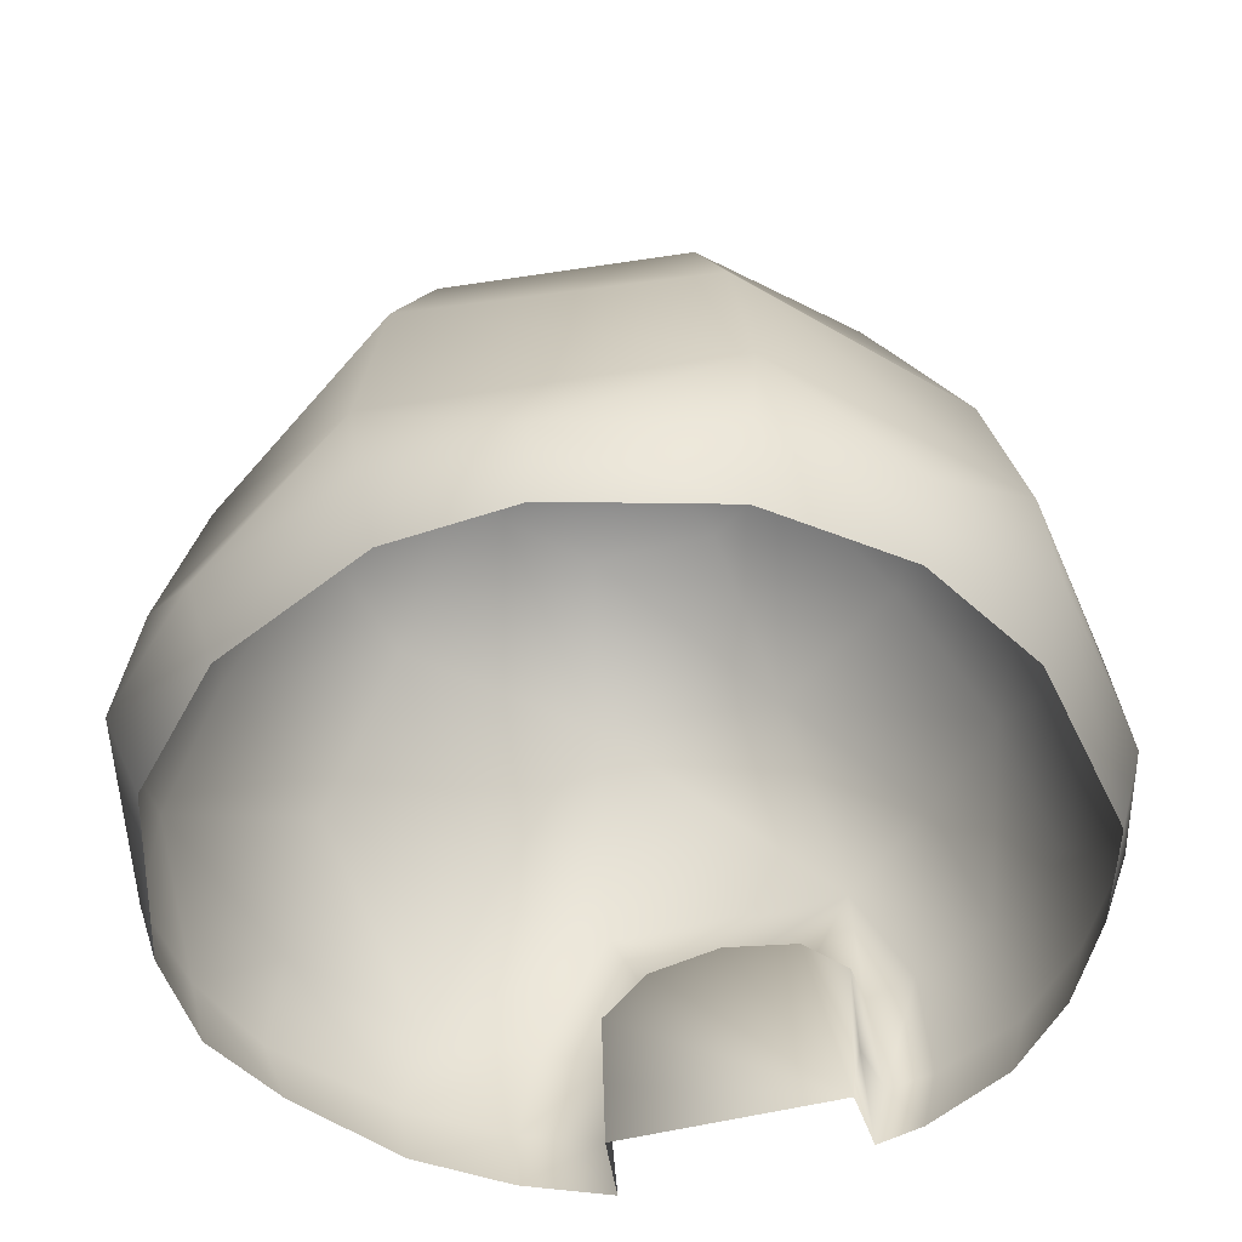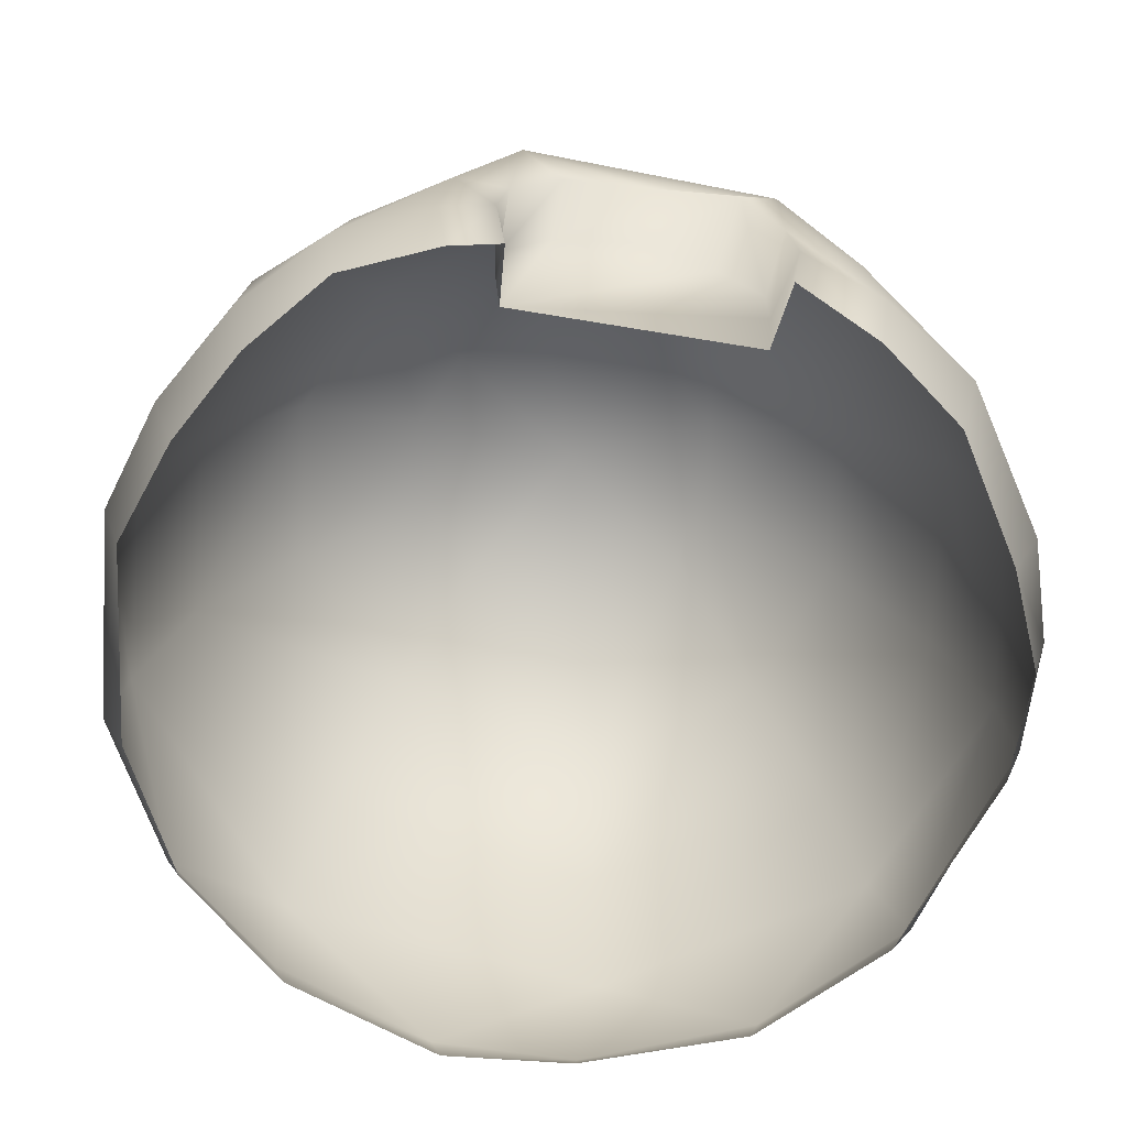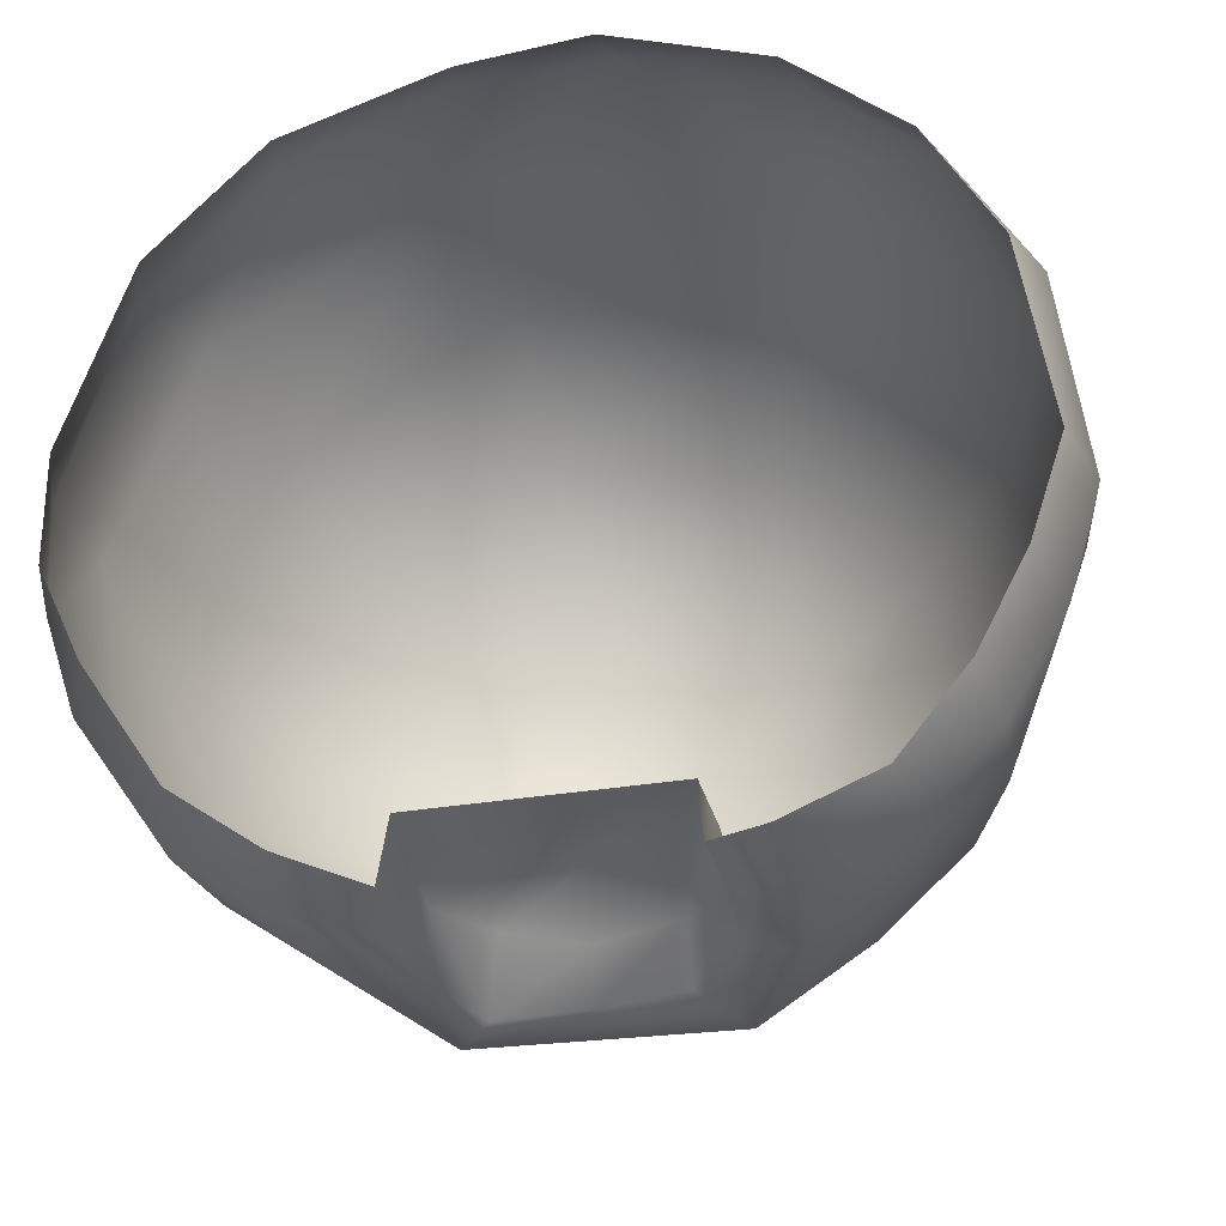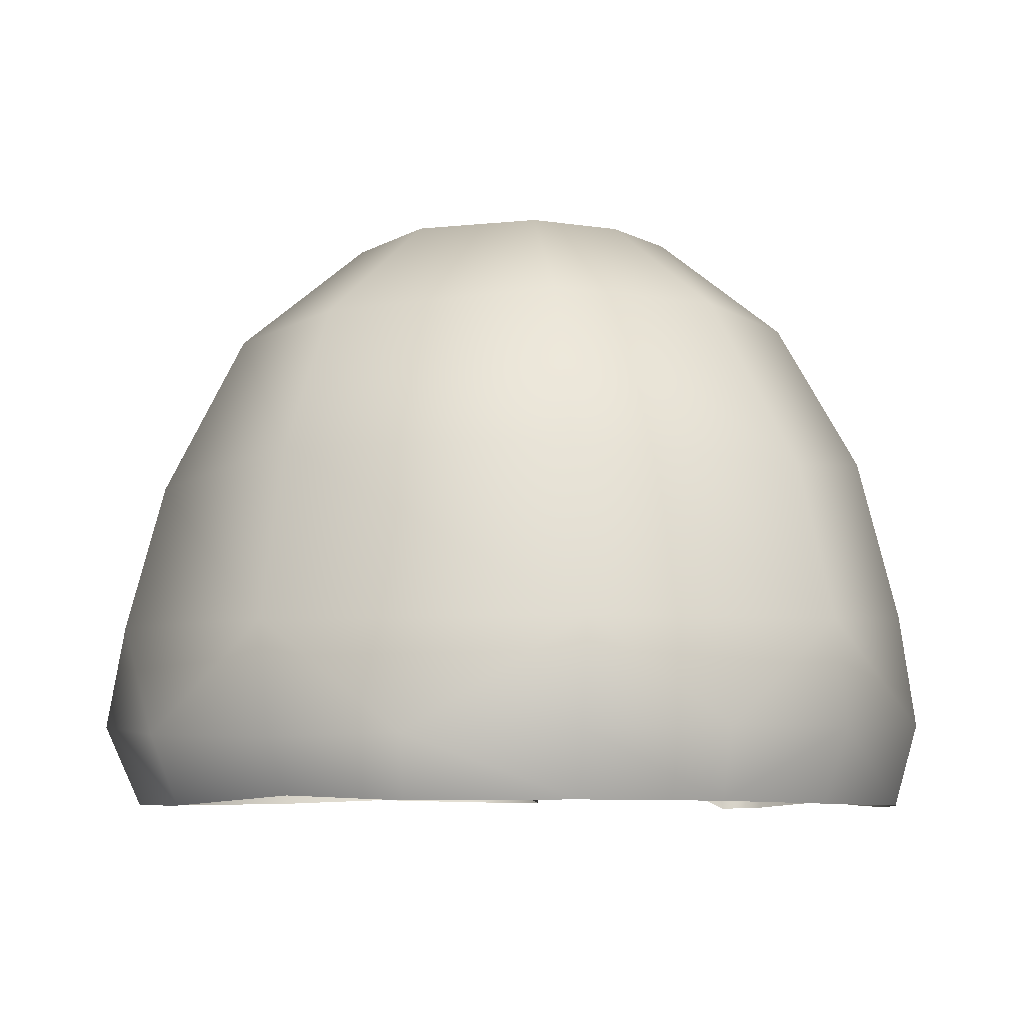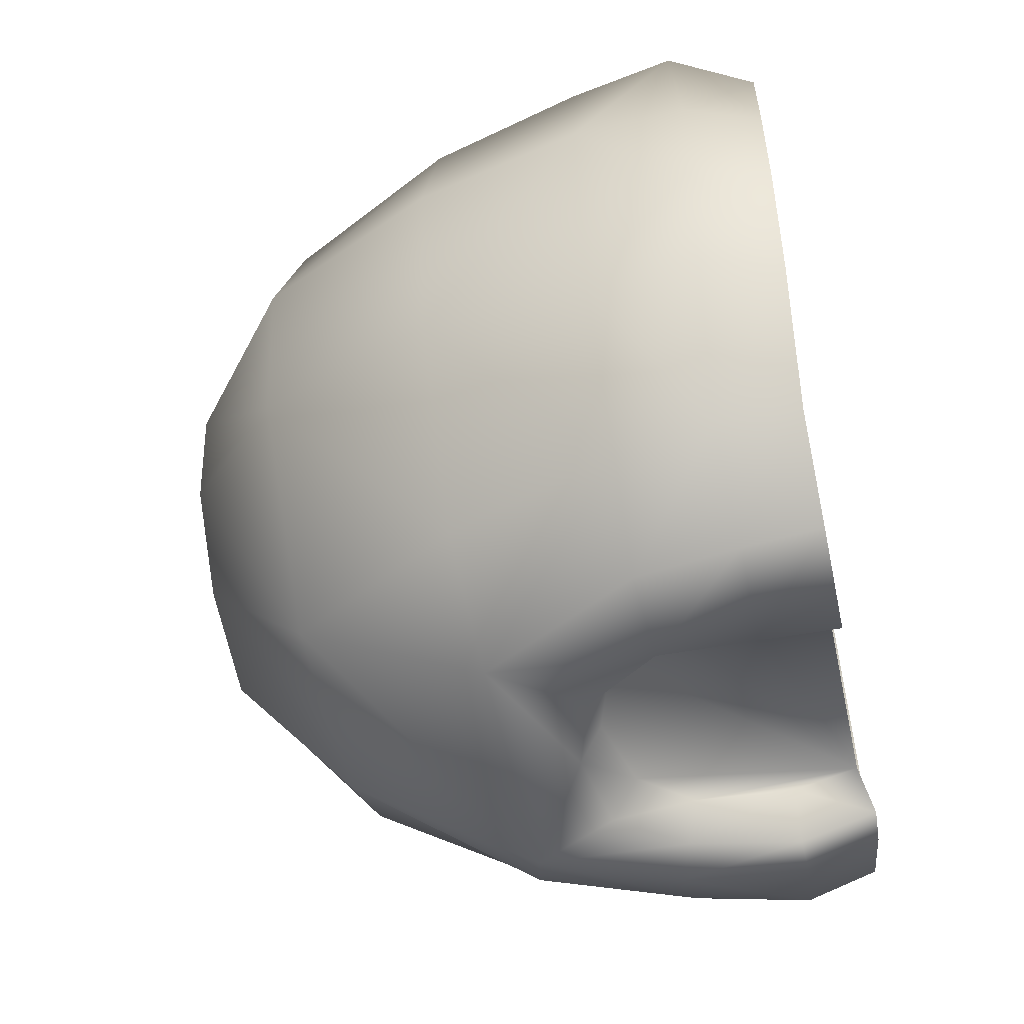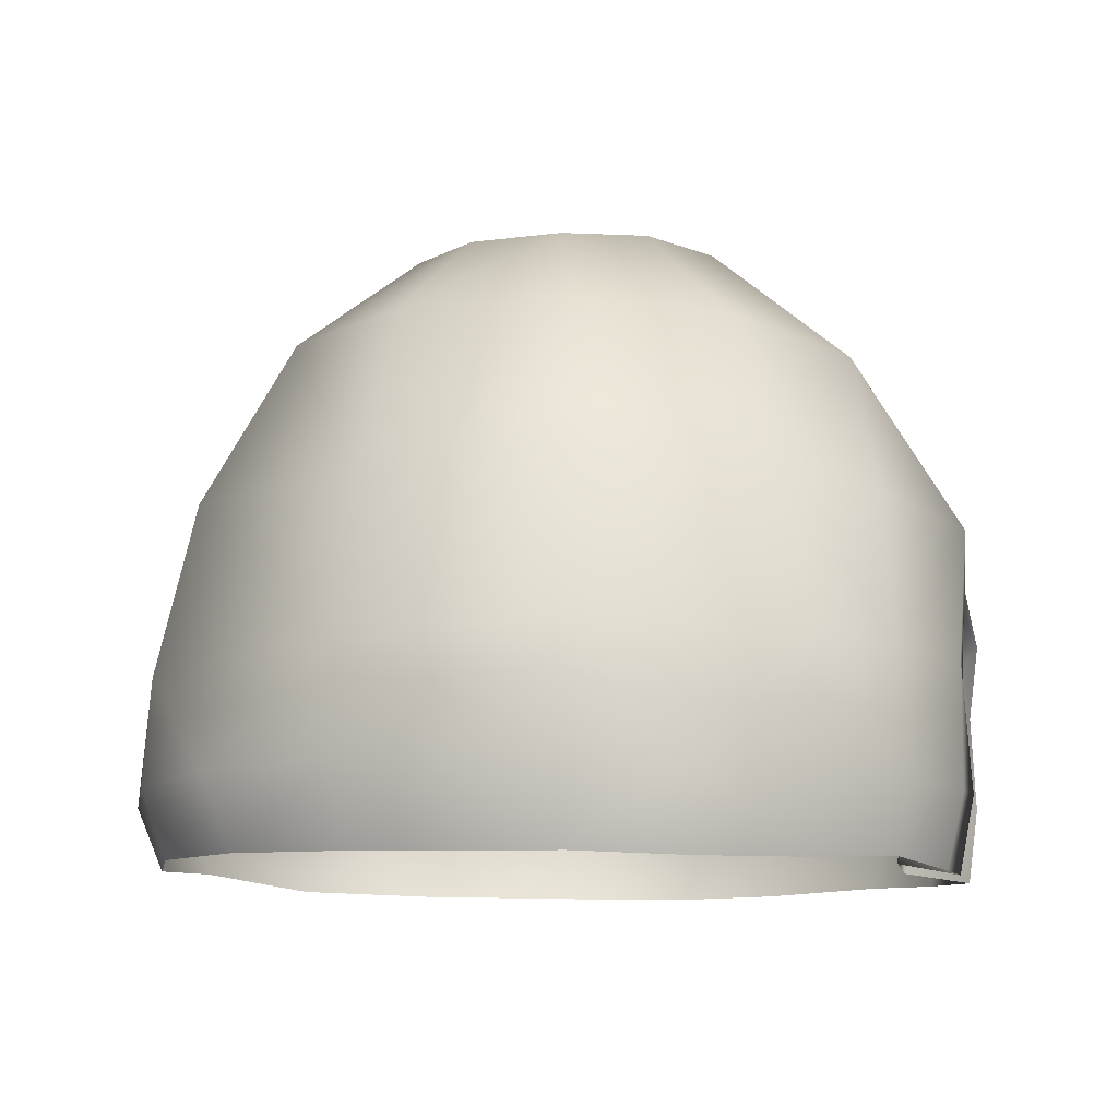
<metadata>
{"format":"obj","ext":"obj","renderer":"f3d","projection":"perspective","resolution":1024,"background":"white","views":[{"elev":-49.1,"azim":16.0,"up":"+Y"},{"elev":-69.4,"azim":168.9,"up":"+Y"},{"elev":-30.1,"azim":10.3,"up":"+Z"},{"elev":-6.5,"azim":20.9,"up":"+Y"},{"elev":-52.6,"azim":-78.9,"up":"+Z"},{"elev":-10.2,"azim":97.7,"up":"+Y"}]}
</metadata>
<code>
g default
v -20.93 150.7 -42.43
v -41.82 151 -21.56
v -41.87 149.2 26.15
v -12.83 150 46.74
v 21.88 151.1 40.69
v -1.036 161.1 0.7465
v 41.5 150.7 22.14
v 38.69 151.4 -27.31
v 15.36 151.8 -43.72
v -31.39 119.6 -79.83
v -77.27 120.5 -35.79
v -70.66 117.3 51.29
v -101.4 70.93 -47.47
v -91.08 71.07 62.71
v -113.5 -4.245 -53.84
v -104.8 -25.91 -51.71
v -99.96 -25.54 59.44
v -110 70.91 7.047
v -84.64 120.5 9.116
v -47.58 150.3 5.699
v -124 -5.124 5.65
v -117.3 -25.84 5.891
v -26.56 118.6 82.5
v -28.7 75.64 106.1
v -26.47 -6.263 120.3
v -109.3 -1.808 64.48
v -24.32 -22.22 111.9
v 40.07 122.7 72.41
v 53.77 74.71 95.85
v 60.75 -4.524 108.1
v 57.37 -23.19 101.8
v 75.87 122.3 36.03
v 65.82 120.6 -52.53
v 24.56 117.9 -83
v -36.44 66.85 -113.2
v -60.6 -4.048 -107.9
v -58.48 -25.54 -102.4
v 34.33 65.77 -113.3
v -36.28 -4.575 -116
v -33.86 -26.02 -113.3
v -23.96 41.72 -117.1
v -35.05 22.21 -114.7
v -0.6234 47.81 -113.4
v 23.2 43.12 -112.3
v 36.93 23.95 -111.4
v 51.47 27.92 -110.8
v 87.41 73.96 -66.88
v 98.39 28.39 -73.32
v 40 -6.518 -113.5
v 53.88 -6.819 -110.7
v 50.63 -27.25 -106.1
v 36.64 -27.67 -109.5
v 99.91 -4.129 -75.27
v 94.7 -26.16 -70.58
v 103.1 72.04 41.17
v 114.1 27.47 45.09
v -57.08 24.11 -109
v -109.7 25.39 -53.7
v -122.1 25.49 6.285
v -100.9 28.26 68.34
v -32.03 26.37 114.5
v 61.06 25.72 105.6
v 117 -2.983 44.04
v 109.2 -24.61 40.24
v 36.39 21.4 -95.33
v 22.85 35.97 -97.62
v -0.01324 42.01 -99.51
v -20.96 35.81 -97.63
v -33.76 21.72 -96.68
v -33.19 -1.234 -96.93
v -31.92 -23.18 -94.68
v 37.03 -6.577 -96.08
v 34.98 -24.44 -93.08
v 117.8 -25.54 -14.84
v 124.7 -1.613 -14.16
v 120.4 31.05 -12.21
v 108.6 78.31 -10.78
v 83.76 121.7 -12.14
v 48.47 150.2 -4.236
v 76.11 -25.03 -93.59
v 80.09 -5.271 -97.54
v 75.75 27.53 -94.65
v 63.33 70.82 -91.23
v -83.19 -24.78 -84.57
v -87.97 -2.288 -91.17
v -83.1 23.98 -91.18
v -66.1 70.53 -90.71
v 108.3 -26.38 -44.24
v 115.7 -3.747 -46.3
v 89.52 -23.63 75.25
v 94.27 -3.174 82.38
v 12.19 -23.48 115.8
v 14.23 -5.462 122.8
v -68.89 -25.29 92.58
v -73.58 -5.037 100.2
v -122.7 -4.181 -25.9
v -116.9 -26.11 -25.28
f 2 6 1
f 3 6 2 20
f 20 2 11 19
f 6 3 4
f 12 3 20 19
f 6 4 5
f 23 4 3 12
f 1 6 9
f 14 12 19 18
f 24 23 12 14
f 28 5 4 23
f 23 24 29 28
f 73 66 65
f 65 72 73
f 73 67 66
f 73 68 67
f 69 42 41 68
f 73 69 68
f 70 39 42 69
f 73 70 69
f 71 40 39 70
f 73 71 70
f 72 49 52 73
f 67 68 41 43
f 43 44 66 67
f 28 29 55 32
f 78 32 55 77
f 6 5 7
f 7 5 28 32
f 79 8 6 7
f 32 78 79 7
f 9 6 8
f 79 78 33 8
f 65 66 44 45
f 45 49 72 65
f 51 52 49 50
f 80 51 50 81
f 46 50 49 45
f 81 50 46 82
f 46 45 38
f 33 78 77 47
f 45 44 38
f 44 43 38
f 34 9 8 33
f 34 33 47 83
f 83 38 34
f 82 46 38 83
f 36 37 84 85
f 39 40 37 36
f 42 39 36 57
f 57 36 85 86
f 42 57 35
f 38 43 35
f 18 19 11 13
f 41 42 35
f 43 41 35
f 10 11 2 1
f 87 13 11 10
f 1 9 34 10
f 10 34 38 35
f 10 35 87
f 35 57 86 87
f 53 54 80 81
f 48 53 81 82
f 82 83 47 48
f 89 88 54 53
f 76 75 89
f 76 48 47 77
f 89 48 76
f 89 75 74 88
f 89 53 48
f 63 64 74 75
f 56 62 91
f 91 63 56
f 56 63 75 76
f 56 76 77 55
f 90 64 63 91
f 30 31 90 91
f 62 61 93
f 62 30 91
f 93 30 62
f 56 55 29 62
f 93 92 31 30
f 25 27 92 93
f 61 24 14 60
f 62 29 24 61
f 61 60 95
f 95 25 61
f 61 25 93
f 94 27 25 95
f 26 17 94 95
f 60 26 95
f 16 15 85 84
f 21 22 17 26
f 58 86 85 15
f 13 87 86 58
f 59 18 13 58
f 60 14 18 59
f 59 58 96
f 59 21 26 60
f 96 21 59
f 96 15 16 97
f 58 15 96
f 96 97 22 21

</code>
